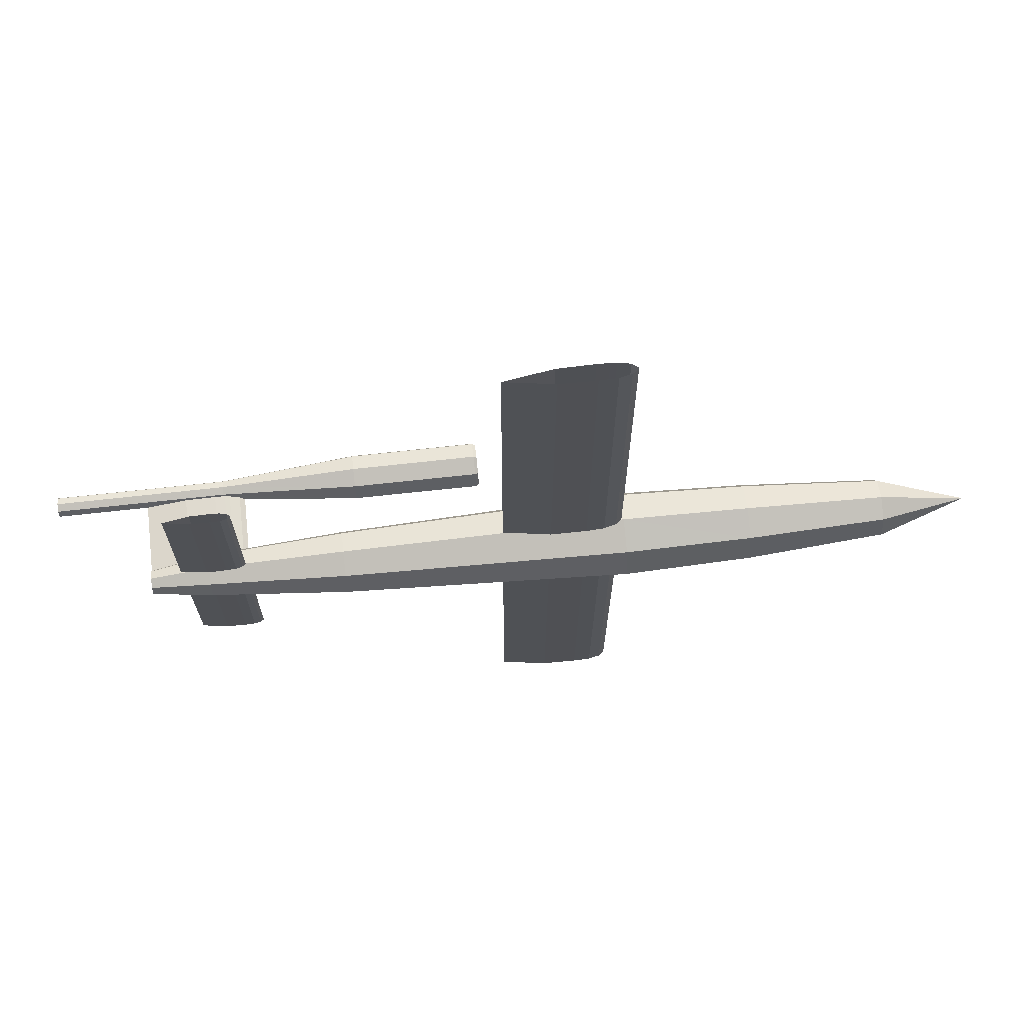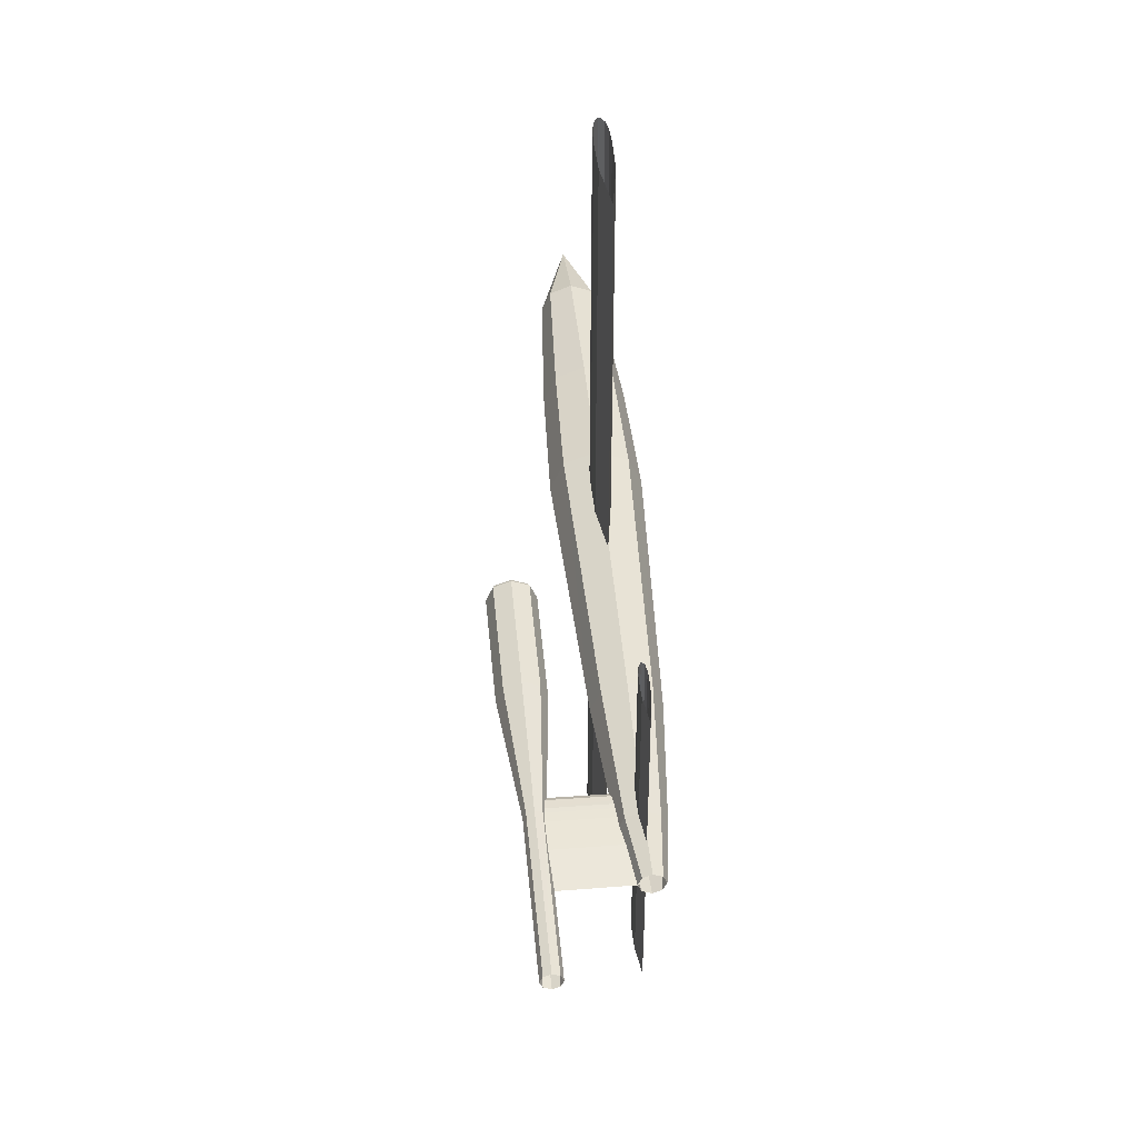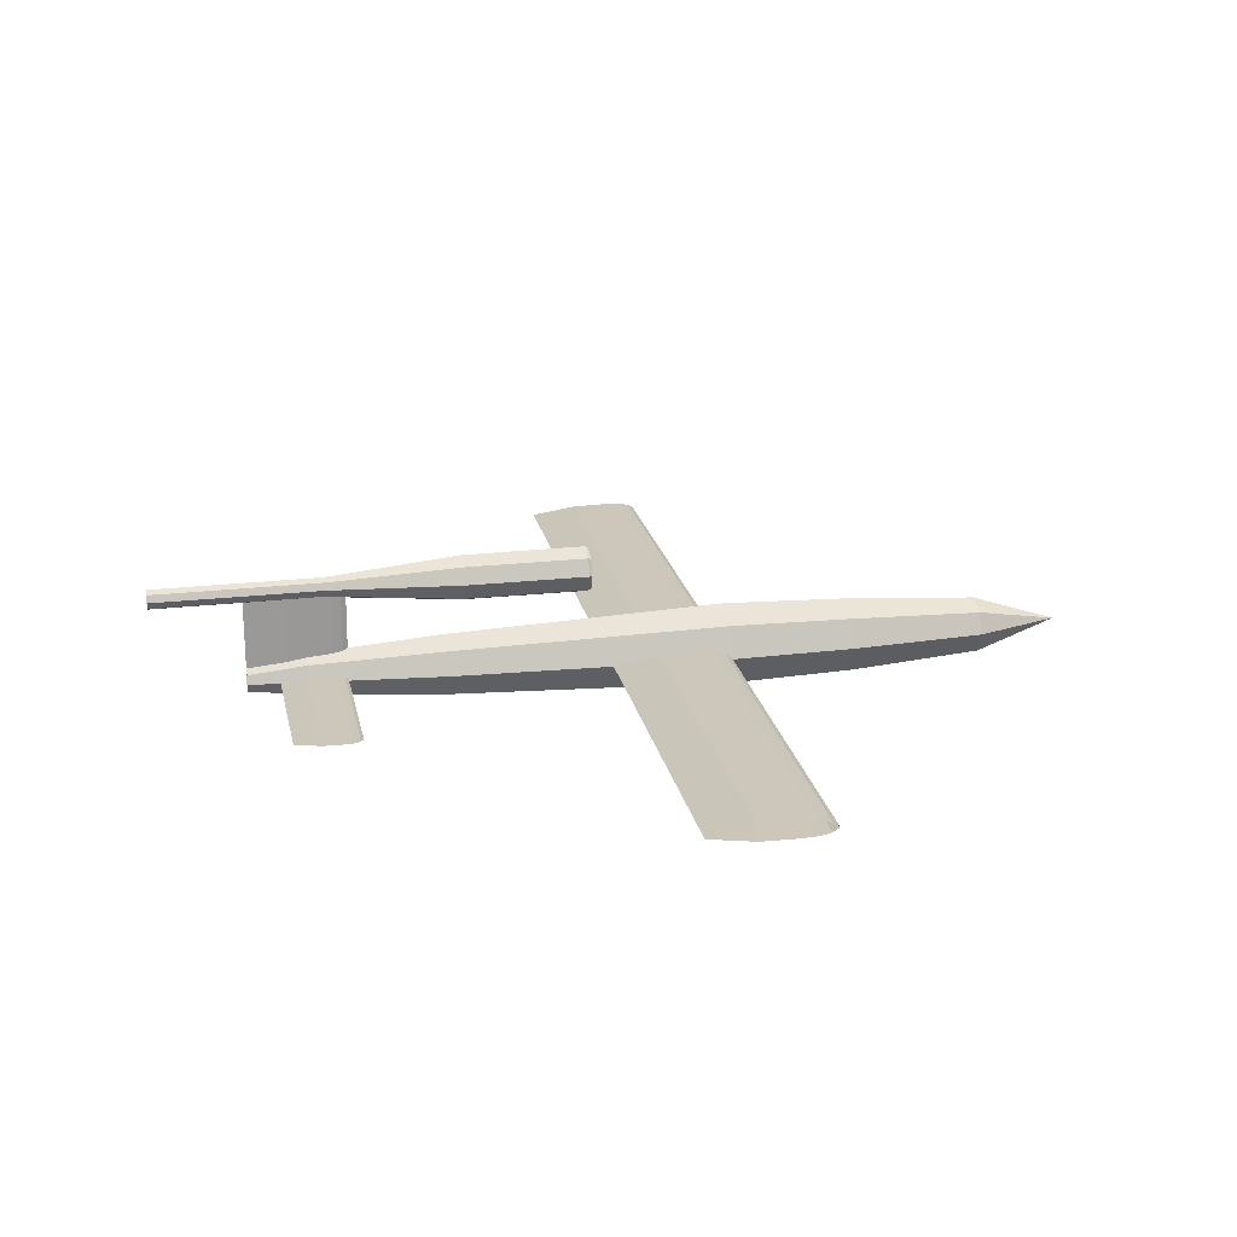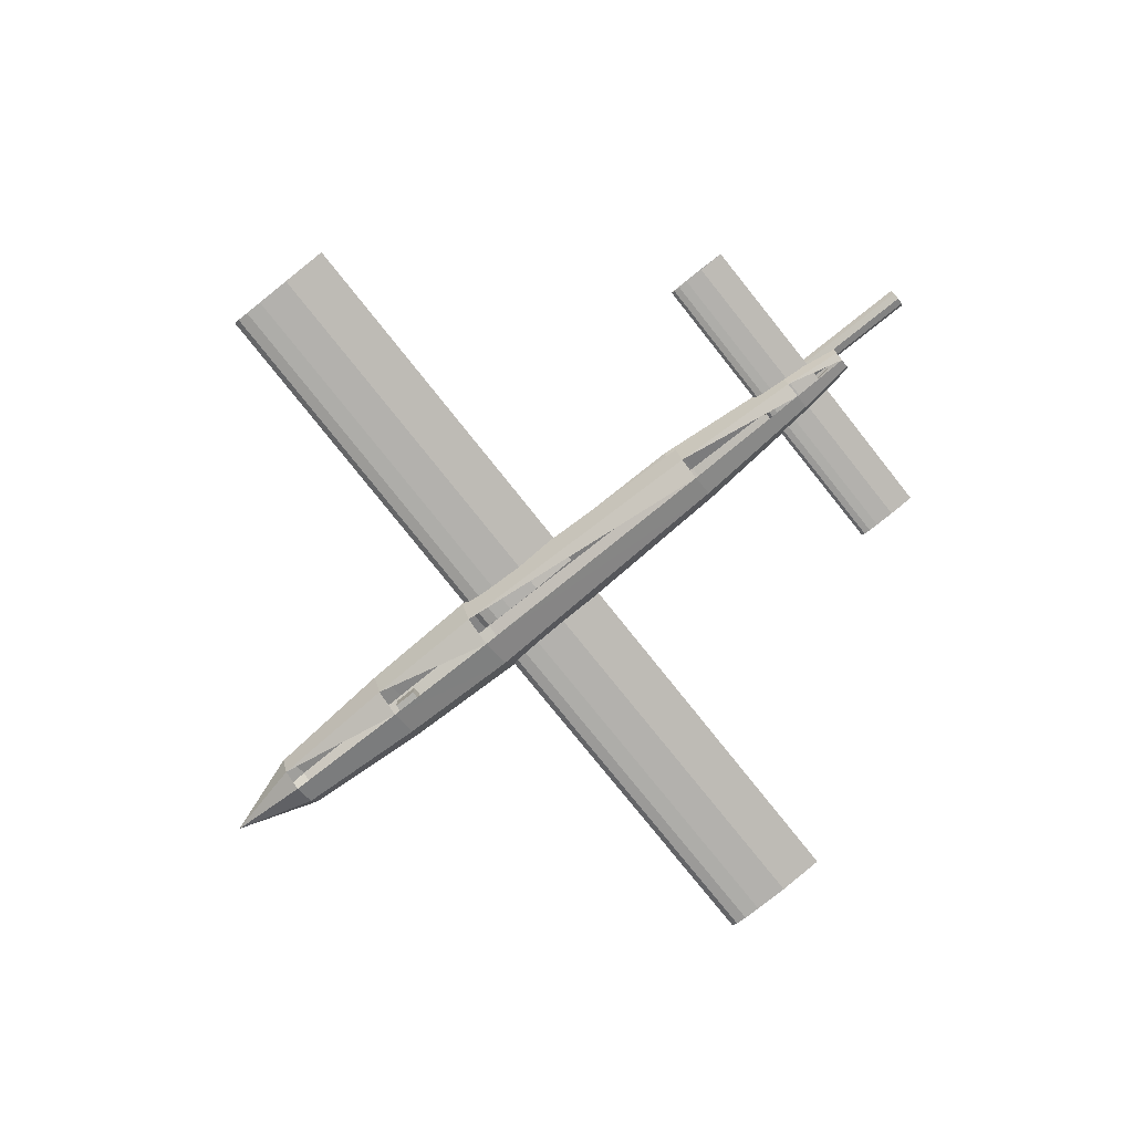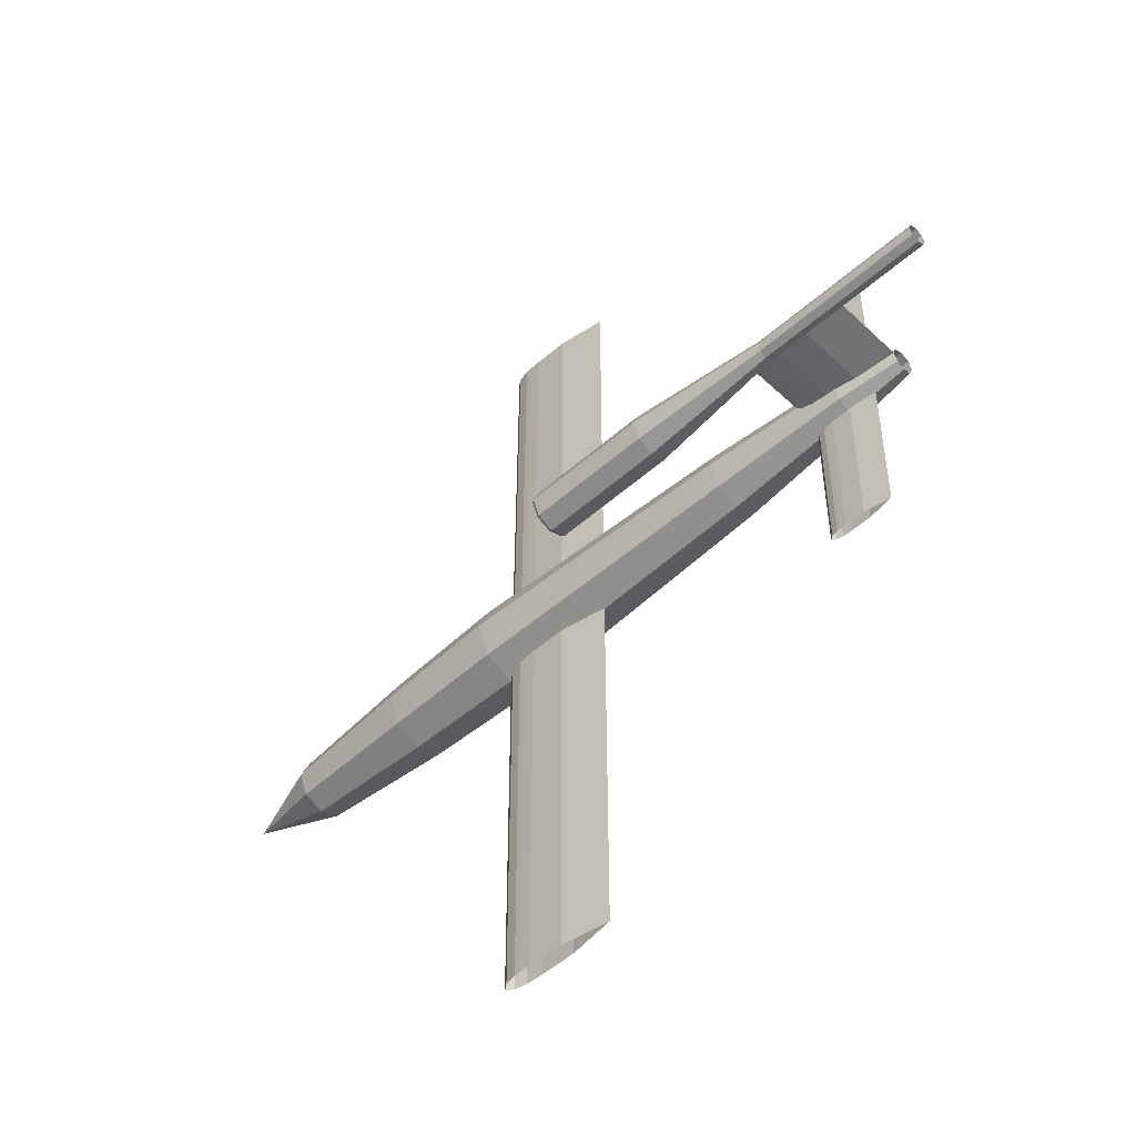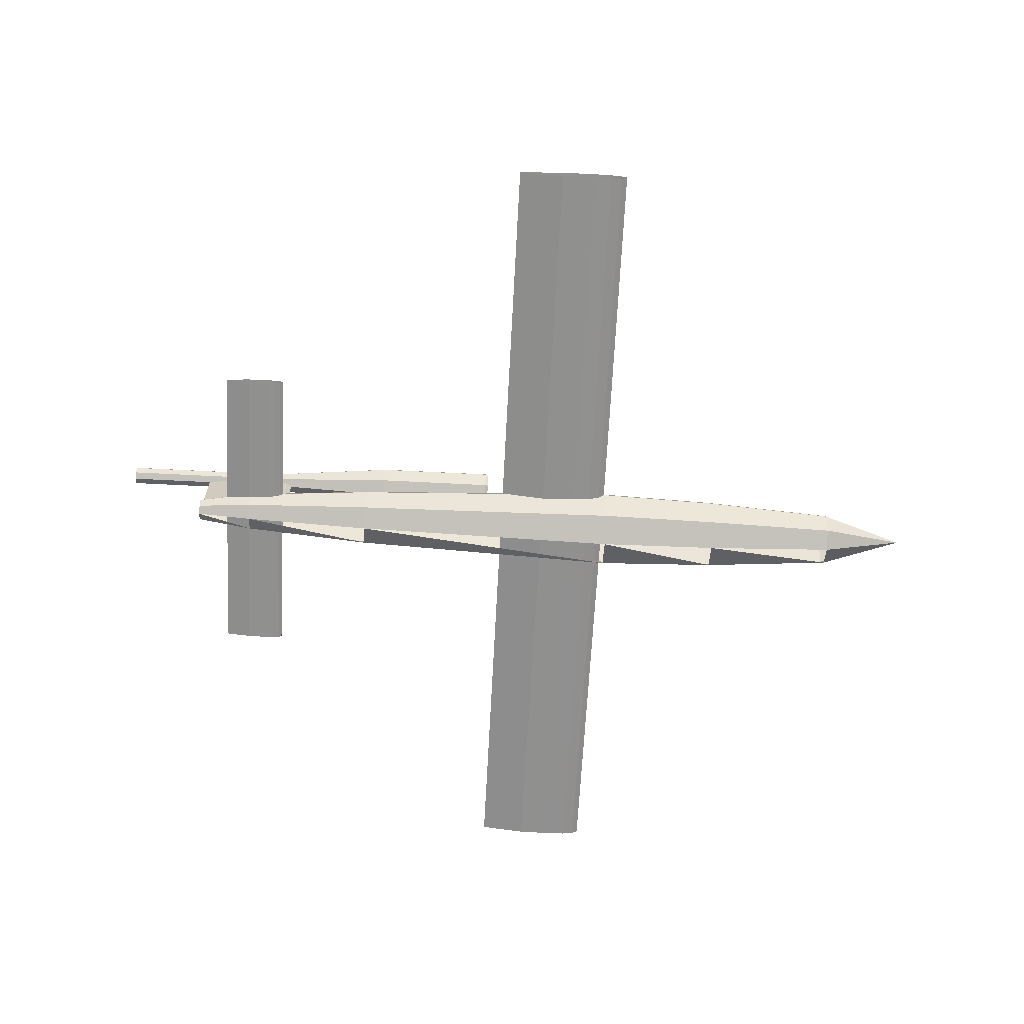
<metadata>
{"format":"obj","ext":"obj","renderer":"f3d","projection":"perspective","resolution":1024,"background":"white","views":[{"elev":70.3,"azim":173.7,"up":"+Y"},{"elev":45.3,"azim":84.8,"up":"+Y"},{"elev":21.5,"azim":168.4,"up":"+Z"},{"elev":-78.5,"azim":38.6,"up":"+Z"},{"elev":-50.6,"azim":44.1,"up":"+Y"},{"elev":-65.7,"azim":177.0,"up":"+Z"}]}
</metadata>
<code>
o m1267
v 0.5135 0.4739 0.071
v 0.4641 0.4739 0.06359
v 0.4271 0.4739 0.06297
v 0.4178 0.4739 0.06328
v 0.4085 0.4739 0.06359
v 0.4024 0.4739 0.06483
v 0.3962 0.4739 0.06606
v 0.39 0.4739 0.07038
v 0.39 0.4739 0.07162
v 0.3962 0.4739 0.07594
v 0.4024 0.4739 0.07718
v 0.4085 0.4739 0.07841
v 0.4147 0.4739 0.07872
v 0.4271 0.4739 0.07903
v 0.4641 0.4739 0.07841
v 0.5138 0.9064 0.071
v 0.4649 0.9064 0.06367
v 0.4282 0.9064 0.06306
v 0.4191 0.9064 0.06336
v 0.4099 0.9064 0.06367
v 0.4038 0.9064 0.06489
v 0.3977 0.9064 0.06611
v 0.3916 0.9064 0.07039
v 0.3916 0.9064 0.07161
v 0.3977 0.9064 0.07589
v 0.4038 0.9064 0.07711
v 0.4099 0.9064 0.07833
v 0.416 0.9064 0.07864
v 0.4282 0.9064 0.07894
v 0.4649 0.9064 0.07833
v 0.5135 0.4576 0.071
v 0.4641 0.4576 0.06359
v 0.4271 0.4576 0.06297
v 0.4178 0.4576 0.06328
v 0.4085 0.4576 0.06359
v 0.4024 0.4576 0.06483
v 0.3962 0.4576 0.06606
v 0.39 0.4576 0.07038
v 0.39 0.4576 0.07162
v 0.3962 0.4576 0.07594
v 0.4024 0.4576 0.07718
v 0.4085 0.4576 0.07841
v 0.4147 0.4576 0.07872
v 0.4271 0.4576 0.07903
v 0.4641 0.4576 0.07841
v 0.5138 0.025 0.071
v 0.4649 0.025 0.06367
v 0.4282 0.025 0.06306
v 0.4191 0.025 0.06336
v 0.4099 0.025 0.06367
v 0.4038 0.025 0.06489
v 0.3977 0.025 0.06611
v 0.3916 0.025 0.07039
v 0.3916 0.025 0.07161
v 0.3977 0.025 0.07589
v 0.4038 0.025 0.07711
v 0.4099 0.025 0.07833
v 0.416 0.025 0.07864
v 0.4282 0.025 0.07894
v 0.4649 0.025 0.07833
v 0.8495 0.4657 0.07181
v 0.8224 0.4657 0.06774
v 0.802 0.4657 0.06739
v 0.7969 0.4657 0.06757
v 0.7918 0.4657 0.06774
v 0.7884 0.4657 0.06841
v 0.785 0.4657 0.06909
v 0.7816 0.4657 0.07147
v 0.7816 0.4657 0.07215
v 0.785 0.4657 0.07453
v 0.7884 0.4657 0.0752
v 0.7918 0.4657 0.07588
v 0.7952 0.4657 0.07605
v 0.802 0.4657 0.07622
v 0.8224 0.4657 0.07588
v 0.849 0.6365 0.07181
v 0.8222 0.6365 0.06779
v 0.8022 0.6365 0.06746
v 0.7971 0.6365 0.06763
v 0.7921 0.6365 0.06779
v 0.7888 0.6365 0.06846
v 0.7854 0.6365 0.06913
v 0.7821 0.6365 0.07147
v 0.7821 0.6365 0.07214
v 0.7854 0.6365 0.07448
v 0.7888 0.6365 0.07515
v 0.7921 0.6365 0.07582
v 0.7955 0.6365 0.07599
v 0.8022 0.6365 0.07616
v 0.8222 0.6365 0.07582
v 0.849 0.295 0.07181
v 0.8222 0.295 0.06779
v 0.8022 0.295 0.06746
v 0.7971 0.295 0.06763
v 0.7921 0.295 0.06779
v 0.7888 0.295 0.06846
v 0.7854 0.295 0.06913
v 0.7821 0.295 0.07147
v 0.7821 0.295 0.07214
v 0.7854 0.295 0.07448
v 0.7888 0.295 0.07515
v 0.7921 0.295 0.07582
v 0.7955 0.295 0.07599
v 0.8022 0.295 0.07616
v 0.8222 0.295 0.07582
v 0.025 0.4657 0.06975
v 0.1159 0.4963 0.06971
v 0.1159 0.4874 0.09135
v 0.1159 0.4657 0.1003
v 0.1159 0.4441 0.09135
v 0.1159 0.4351 0.06971
v 0.1159 0.4441 0.04807
v 0.1159 0.4657 0.0391
v 0.1159 0.4874 0.04807
v 0.2579 0.5065 0.06936
v 0.2579 0.4945 0.09817
v 0.2579 0.4657 0.1101
v 0.2579 0.4369 0.09817
v 0.2579 0.425 0.06936
v 0.2579 0.4369 0.04056
v 0.2579 0.4657 0.02863
v 0.2579 0.4945 0.04056
v 0.3877 0.5106 0.06993
v 0.3877 0.4975 0.1017
v 0.3877 0.4657 0.1149
v 0.3877 0.434 0.1017
v 0.3877 0.4208 0.06993
v 0.3877 0.434 0.03816
v 0.3877 0.4657 0.025
v 0.3877 0.4975 0.03816
v 0.6798 0.499 0.07069
v 0.6798 0.4893 0.09422
v 0.6798 0.4657 0.104
v 0.6798 0.4422 0.09422
v 0.6798 0.4324 0.07069
v 0.6798 0.4422 0.04716
v 0.6798 0.4657 0.03742
v 0.6798 0.4893 0.04716
v 0.8201 0.4882 0.07168
v 0.8201 0.4816 0.08754
v 0.8201 0.4657 0.09411
v 0.8201 0.4499 0.08754
v 0.8201 0.4433 0.07168
v 0.8201 0.4499 0.05582
v 0.8201 0.4657 0.04925
v 0.8201 0.4816 0.05582
v 0.8817 0.4784 0.07005
v 0.8817 0.4747 0.07904
v 0.8817 0.4657 0.08277
v 0.8817 0.4567 0.07904
v 0.8817 0.453 0.07005
v 0.8817 0.4567 0.06105
v 0.8817 0.4657 0.05733
v 0.8817 0.4747 0.06105
v 0.5314 0.4882 0.164
v 0.5314 0.4816 0.1799
v 0.5314 0.4657 0.1865
v 0.5314 0.4498 0.1799
v 0.5314 0.4433 0.164
v 0.5314 0.4498 0.1481
v 0.5314 0.4657 0.1416
v 0.5314 0.4816 0.1481
v 0.5345 0.4899 0.164
v 0.5345 0.4828 0.1811
v 0.5345 0.4657 0.1882
v 0.5345 0.4486 0.1811
v 0.5345 0.4415 0.164
v 0.5345 0.4486 0.1469
v 0.5345 0.4657 0.1398
v 0.5345 0.4828 0.1469
v 0.6618 0.4897 0.1641
v 0.6618 0.4827 0.181
v 0.6618 0.4657 0.188
v 0.6618 0.4487 0.181
v 0.6618 0.4417 0.1641
v 0.6618 0.4487 0.1472
v 0.6618 0.4657 0.1401
v 0.6618 0.4827 0.1472
v 0.8008 0.4761 0.1641
v 0.8008 0.473 0.1714
v 0.8008 0.4657 0.1745
v 0.8008 0.4584 0.1714
v 0.8008 0.4554 0.1641
v 0.8008 0.4584 0.1567
v 0.8008 0.4657 0.1537
v 0.8008 0.473 0.1567
v 0.975 0.4761 0.164
v 0.975 0.473 0.1714
v 0.975 0.4657 0.1744
v 0.975 0.4584 0.1714
v 0.975 0.4554 0.164
v 0.975 0.4584 0.1567
v 0.975 0.4657 0.1536
v 0.975 0.473 0.1567
v 0.7796 0.4657 0.08187
v 0.7847 0.4689 0.08187
v 0.7898 0.4697 0.08187
v 0.7949 0.4704 0.08187
v 0.8 0.4706 0.08187
v 0.8102 0.4708 0.08187
v 0.8409 0.4704 0.08187
v 0.8818 0.4657 0.08187
v 0.8409 0.461 0.08187
v 0.8102 0.4606 0.08187
v 0.8 0.4608 0.08187
v 0.7949 0.461 0.08187
v 0.7898 0.4618 0.08187
v 0.7847 0.4626 0.08187
v 0.779 0.4657 0.1566
v 0.7893 0.4697 0.1566
v 0.7945 0.4705 0.1566
v 0.8099 0.4709 0.1566
v 0.8407 0.4705 0.1566
v 0.8819 0.4657 0.1566
v 0.8407 0.461 0.1566
v 0.8099 0.4606 0.1566
v 0.7945 0.461 0.1566
v 0.7893 0.4618 0.1566
v 0.7842 0.4689 0.1566
v 0.7996 0.4707 0.1566
v 0.7996 0.4608 0.1566
v 0.7842 0.4626 0.1566
v 0.2579 0.4637 0.06121
v 0.2823 0.4637 0.06121
v 0.2823 0.4759 0.06121
v 0.2579 0.4759 0.06121
v 0.2579 0.4637 0.08158
v 0.2823 0.4637 0.08158
v 0.2823 0.4759 0.08158
v 0.2579 0.4759 0.08158
f 1 17 16
f 2 18 17
f 3 19 18
f 4 20 19
f 5 21 20
f 6 22 21
f 7 23 22
f 8 24 23
f 9 25 24
f 10 26 25
f 11 27 26
f 12 28 27
f 13 29 28
f 14 30 29
f 15 16 30
f 1 2 17
f 2 3 18
f 3 4 19
f 4 5 20
f 5 6 21
f 6 7 22
f 7 8 23
f 8 9 24
f 9 10 25
f 10 11 26
f 11 12 27
f 12 13 28
f 13 14 29
f 14 15 30
f 15 1 16
f 31 46 47
f 32 47 48
f 33 48 49
f 34 49 50
f 35 50 51
f 36 51 52
f 37 52 53
f 38 53 54
f 39 54 55
f 40 55 56
f 41 56 57
f 42 57 58
f 43 58 59
f 44 59 60
f 45 60 46
f 31 47 32
f 32 48 33
f 33 49 34
f 34 50 35
f 35 51 36
f 36 52 37
f 37 53 38
f 38 54 39
f 39 55 40
f 40 56 41
f 41 57 42
f 42 58 43
f 43 59 44
f 44 60 45
f 45 46 31
f 61 77 76
f 62 78 77
f 63 79 78
f 64 80 79
f 65 81 80
f 66 82 81
f 67 83 82
f 68 84 83
f 69 85 84
f 70 86 85
f 71 87 86
f 72 88 87
f 73 89 88
f 74 90 89
f 75 76 90
f 61 62 77
f 62 63 78
f 63 64 79
f 64 65 80
f 65 66 81
f 66 67 82
f 67 68 83
f 68 69 84
f 69 70 85
f 70 71 86
f 71 72 87
f 72 73 88
f 73 74 89
f 74 75 90
f 75 61 76
f 61 91 92
f 62 92 93
f 63 93 94
f 64 94 95
f 65 95 96
f 66 96 97
f 67 97 98
f 68 98 99
f 69 99 100
f 70 100 101
f 71 101 102
f 72 102 103
f 73 103 104
f 74 104 105
f 75 105 91
f 61 92 62
f 62 93 63
f 63 94 64
f 64 95 65
f 65 96 66
f 66 97 67
f 67 98 68
f 68 99 69
f 69 100 70
f 70 101 71
f 71 102 72
f 72 103 73
f 73 104 74
f 74 105 75
f 75 91 61
f 106 108 107
f 106 109 108
f 106 110 109
f 106 111 110
f 106 112 111
f 106 113 112
f 106 114 113
f 106 107 114
f 107 116 115
f 108 117 116
f 109 118 117
f 110 119 118
f 111 120 119
f 112 121 120
f 113 122 121
f 114 115 122
f 115 124 123
f 116 125 124
f 117 126 125
f 118 127 126
f 119 128 127
f 120 129 128
f 121 130 129
f 122 123 130
f 123 132 131
f 124 133 132
f 125 134 133
f 126 135 134
f 127 136 135
f 128 137 136
f 129 138 137
f 130 131 138
f 131 140 139
f 132 141 140
f 133 142 141
f 134 143 142
f 135 144 143
f 136 145 144
f 137 146 145
f 138 139 146
f 139 148 147
f 140 149 148
f 141 150 149
f 142 151 150
f 143 152 151
f 144 153 152
f 145 154 153
f 146 147 154
f 107 108 116
f 108 109 117
f 109 110 118
f 110 111 119
f 111 112 120
f 113 114 122
f 114 107 115
f 115 116 124
f 116 117 125
f 117 118 126
f 118 119 127
f 119 120 128
f 121 122 130
f 122 115 123
f 123 124 132
f 124 125 133
f 125 126 134
f 126 127 135
f 127 128 136
f 129 130 138
f 130 123 131
f 131 132 140
f 132 133 141
f 133 134 142
f 134 135 143
f 135 136 144
f 137 138 146
f 138 131 139
f 139 140 148
f 140 141 149
f 141 142 150
f 142 143 151
f 143 144 152
f 145 146 154
f 146 139 147
f 155 164 163
f 156 165 164
f 157 166 165
f 158 167 166
f 159 168 167
f 160 169 168
f 161 170 169
f 162 163 170
f 163 172 171
f 164 173 172
f 165 174 173
f 166 175 174
f 167 176 175
f 168 177 176
f 169 178 177
f 170 171 178
f 171 180 179
f 172 181 180
f 173 182 181
f 174 183 182
f 175 184 183
f 176 185 184
f 177 186 185
f 178 179 186
f 179 188 187
f 180 189 188
f 181 190 189
f 182 191 190
f 183 192 191
f 184 193 192
f 185 194 193
f 186 187 194
f 155 156 164
f 156 157 165
f 157 158 166
f 158 159 167
f 159 160 168
f 160 161 169
f 161 162 170
f 162 155 163
f 163 164 172
f 164 165 173
f 165 166 174
f 166 167 175
f 167 168 176
f 168 169 177
f 169 170 178
f 170 163 171
f 171 172 180
f 172 173 181
f 173 174 182
f 174 175 183
f 175 176 184
f 176 177 185
f 177 178 186
f 178 171 179
f 179 180 188
f 180 181 189
f 181 182 190
f 182 183 191
f 183 184 192
f 184 185 193
f 185 186 194
f 186 179 187
f 195 209 219
f 196 219 210
f 197 210 211
f 198 211 220
f 199 220 212
f 200 212 213
f 204 216 221
f 205 221 217
f 206 217 218
f 207 218 222
f 195 219 196
f 196 210 197
f 197 211 198
f 198 220 199
f 199 212 200
f 200 213 201
f 201 214 202
f 202 215 203
f 203 216 204
f 204 221 205
f 205 217 206
f 206 218 207
f 207 222 208
f 208 209 195
f 201 213 214
f 202 214 215
f 203 215 216
f 208 222 209
f 223 226 224
f 224 226 225
f 223 228 227
f 223 224 228
f 223 227 226
f 226 227 230
f 226 230 229
f 226 229 225
f 224 229 228
f 224 225 229
f 228 230 227
f 228 229 230

</code>
